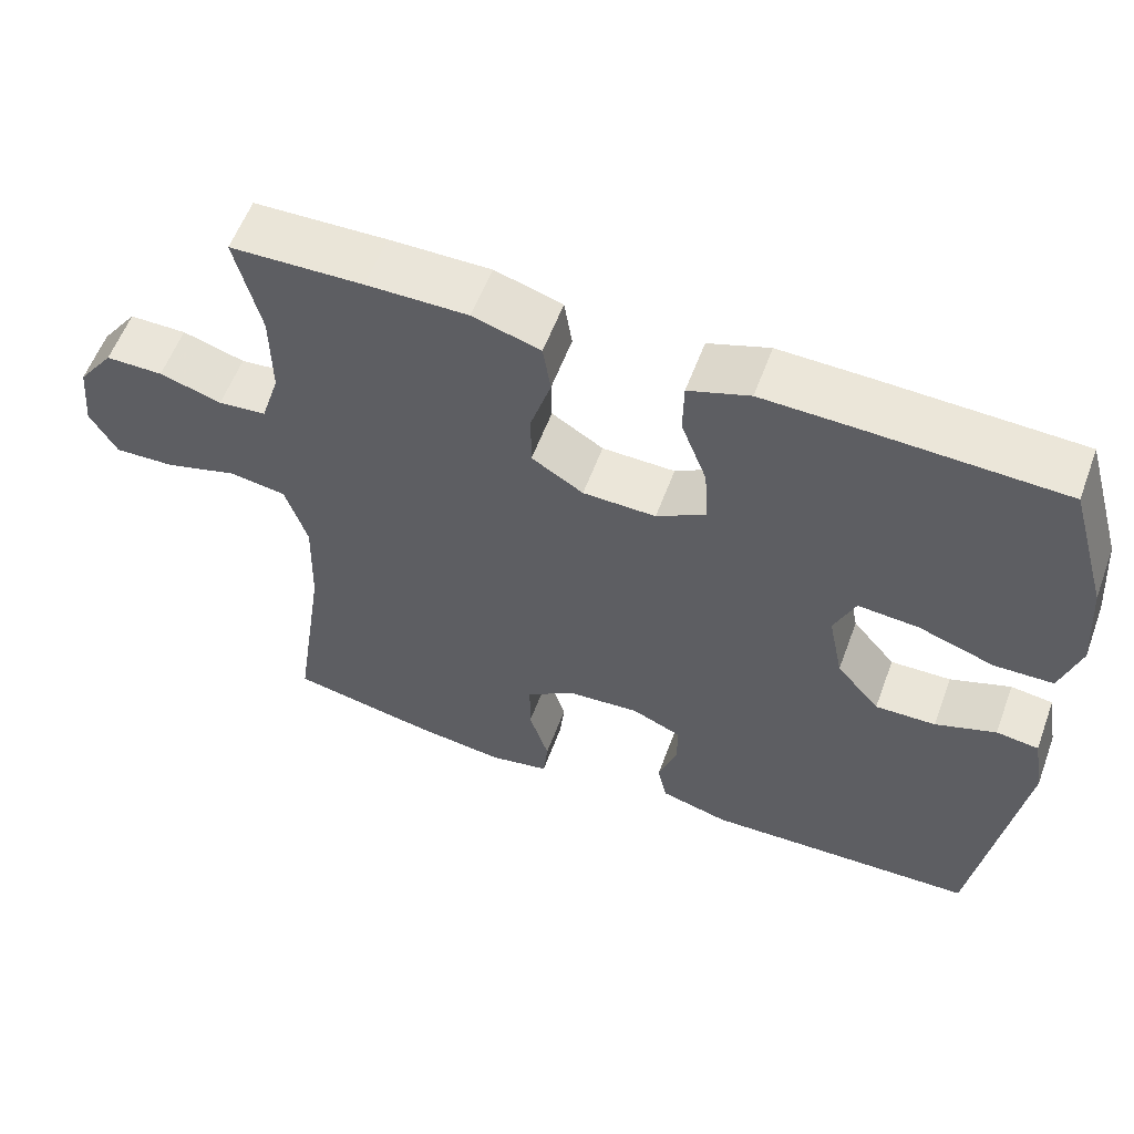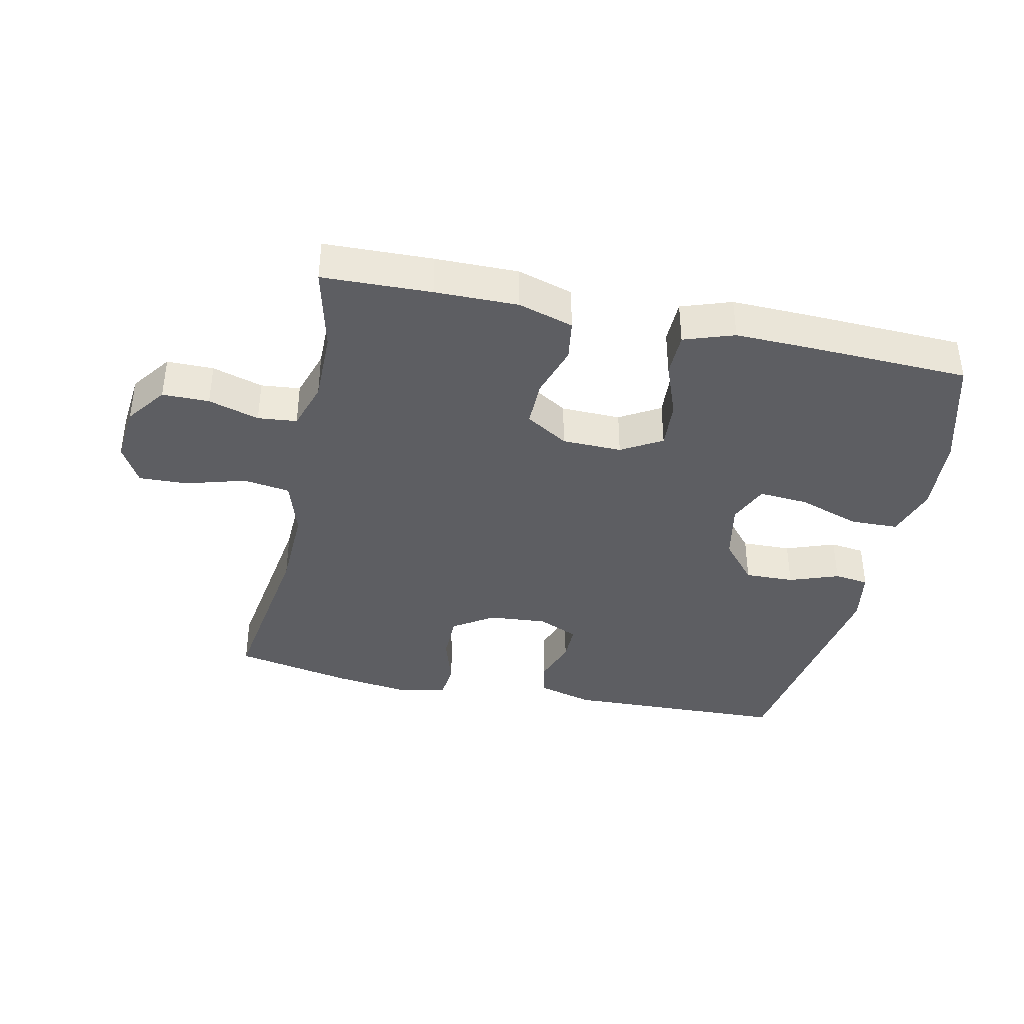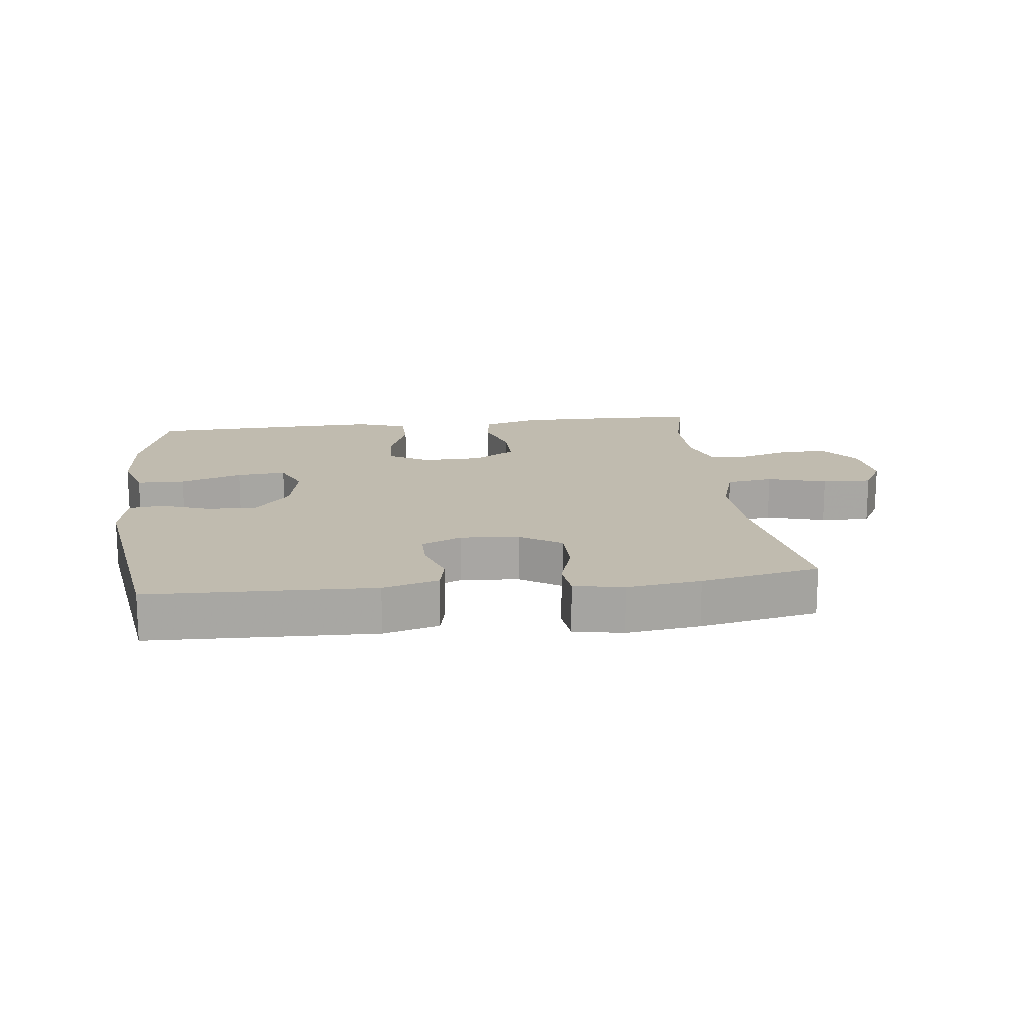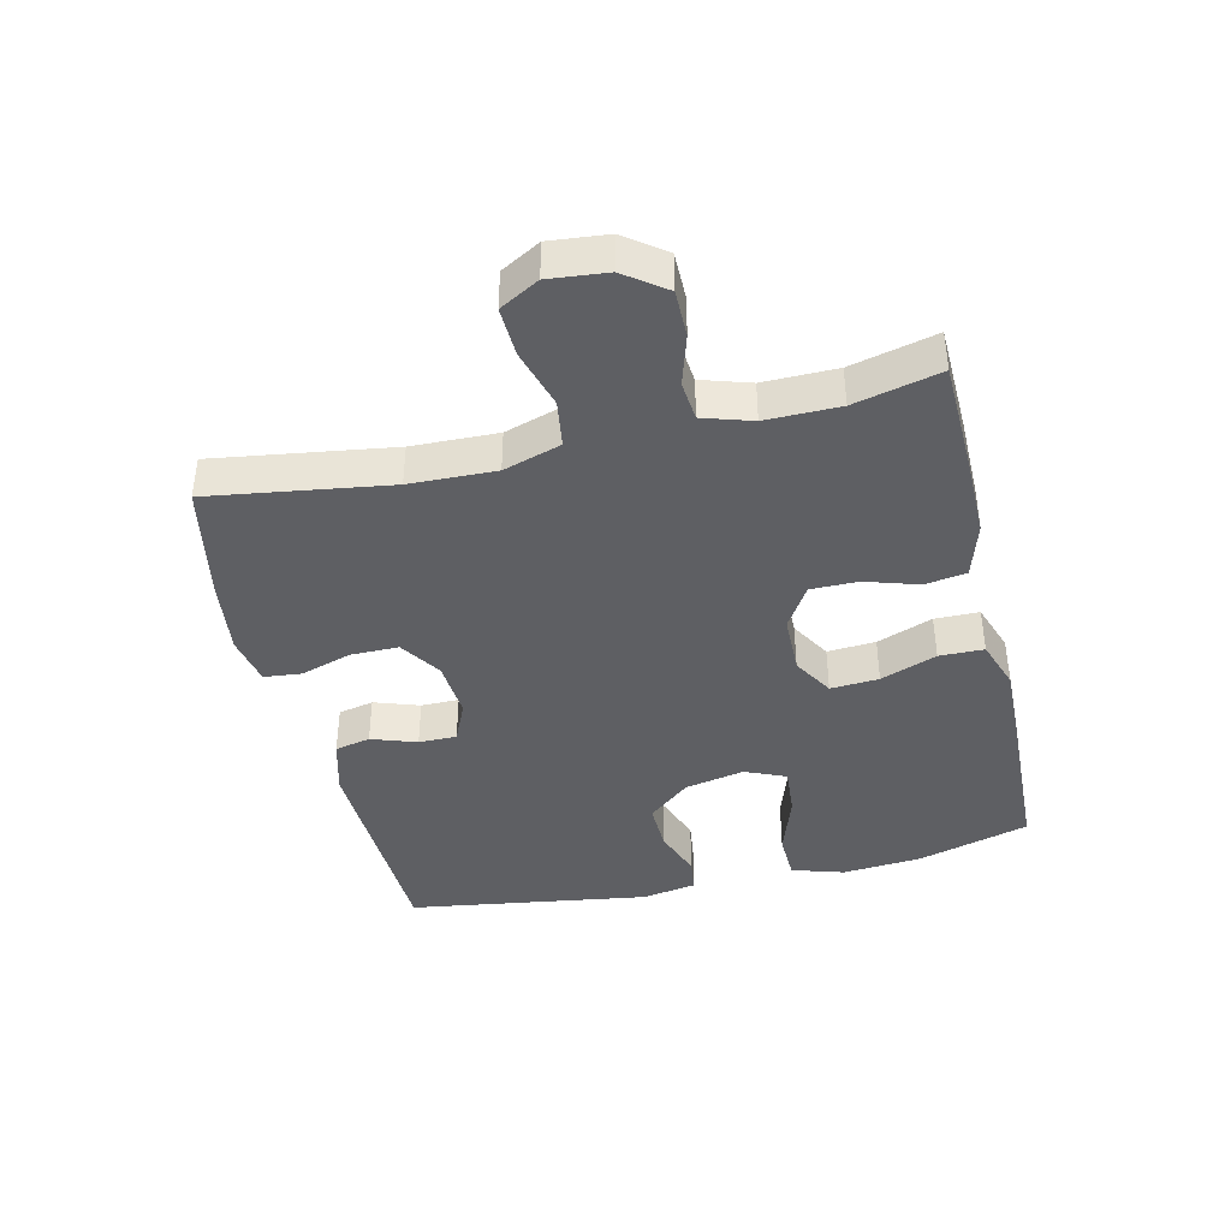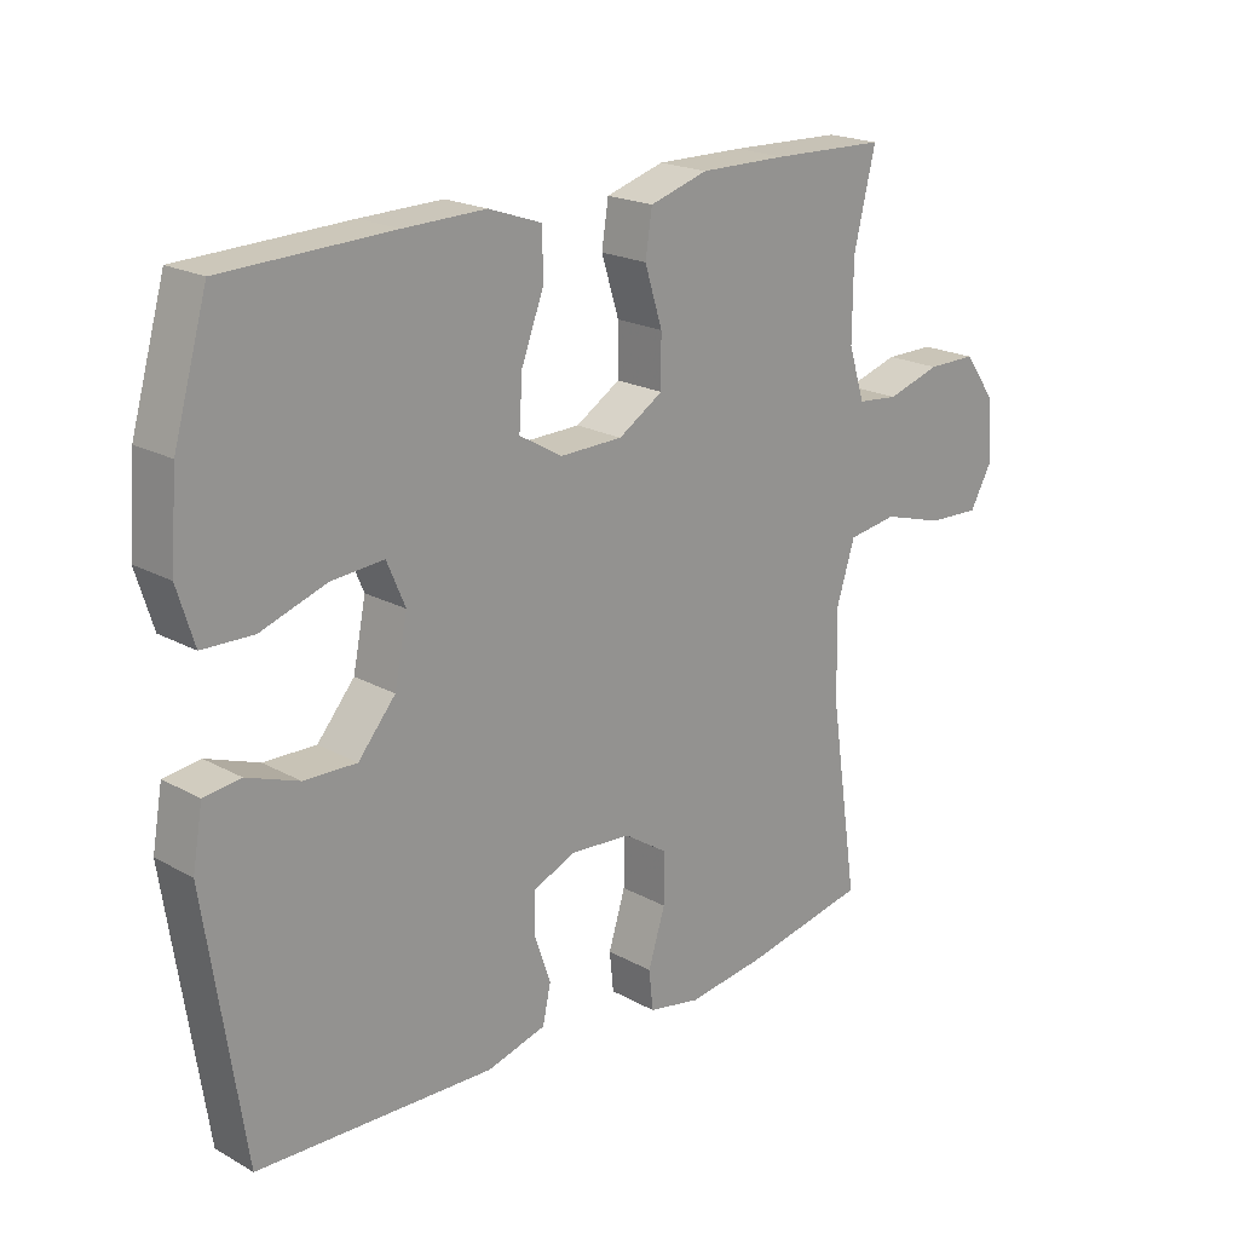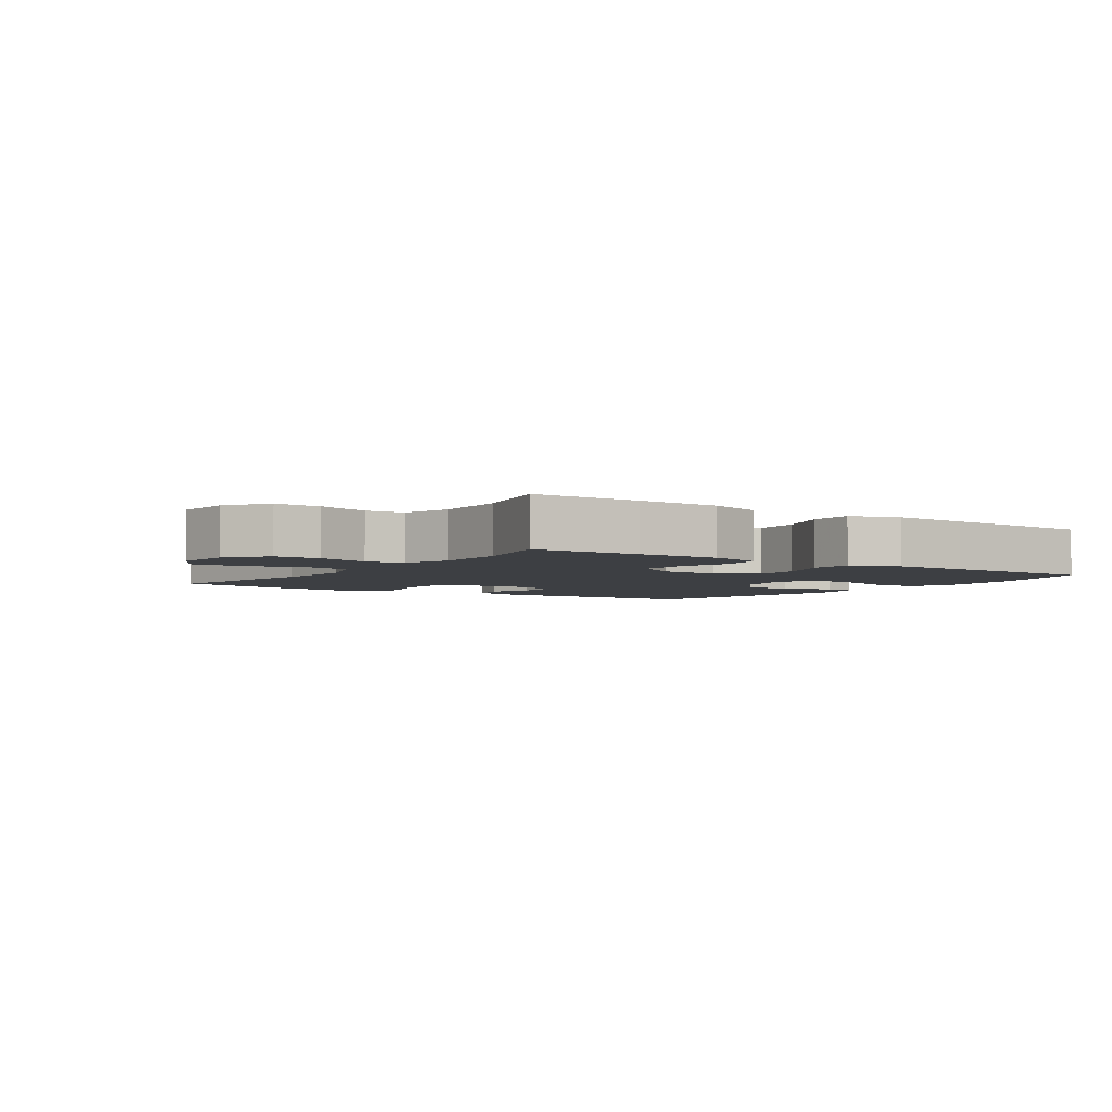
<metadata>
{"format":"obj","ext":"obj","renderer":"f3d","projection":"perspective","resolution":1024,"background":"white","views":[{"elev":57.9,"azim":20.3,"up":"+Z"},{"elev":-38.5,"azim":-12.2,"up":"+Y"},{"elev":16.0,"azim":173.0,"up":"+Y"},{"elev":-40.7,"azim":-76.8,"up":"+Y"},{"elev":20.3,"azim":135.2,"up":"+Z"},{"elev":-3.8,"azim":-34.7,"up":"+Y"}]}
</metadata>
<code>
v -0.5 0.07 0.5
v -0.331 0.07 0.505
v -0.202 0.07 0.506
v -0.116 0.07 0.48
v -0.106 0.07 0.416
v -0.132 0.07 0.333
v -0.132 0.07 0.26
v -0.066 0.07 0.219
v 0.027 0.07 0.217
v 0.09 0.07 0.254
v 0.085 0.07 0.329
v 0.052 0.07 0.416
v 0.053 0.07 0.485
v 0.131 0.07 0.512
v 0.252 0.07 0.509
v 0.5 0.07 0.5
v 0.55 0.07 0.326
v 0.56 0.07 0.202
v 0.535 0.07 0.121
v 0.46 0.07 0.119
v 0.363 0.07 0.152
v 0.286 0.07 0.158
v 0.259 0.07 0.095
v 0.278 0.07 0.002
v 0.333 0.07 -0.063
v 0.41 0.07 -0.061
v 0.487 0.07 -0.033
v 0.541 0.07 -0.04
v 0.556 0.07 -0.125
v 0.5 0.07 -0.5
v 0.151 0.07 -0.512
v 0.064 0.07 -0.488
v 0.052 0.07 -0.433
v 0.076 0.07 -0.363
v 0.076 0.07 -0.304
v 0.013 0.07 -0.276
v -0.078 0.07 -0.283
v -0.142 0.07 -0.325
v -0.142 0.07 -0.399
v -0.117 0.07 -0.479
v -0.123 0.07 -0.537
v -0.2 0.07 -0.552
v -0.315 0.07 -0.537
v -0.5 0.07 -0.5
v -0.459 0.07 -0.222
v -0.455 0.07 -0.089
v -0.483 0.07 0
v -0.556 0.07 0.011
v -0.648 0.07 -0.016
v -0.725 0.07 -0.019
v -0.759 0.07 0.042
v -0.75 0.07 0.132
v -0.704 0.07 0.195
v -0.631 0.07 0.195
v -0.552 0.07 0.171
v -0.491 0.07 0.177
v -0.467 0.07 0.253
v -0.468 0.07 0.367
v -0.5 0 0.5
v -0.331 0 0.505
v -0.202 0 0.506
v -0.116 0 0.48
v -0.106 0 0.416
v -0.132 0 0.333
v -0.132 0 0.26
v -0.066 0 0.219
v 0.027 0 0.217
v 0.09 0 0.254
v 0.085 0 0.329
v 0.052 0 0.416
v 0.053 0 0.485
v 0.131 0 0.512
v 0.252 0 0.509
v 0.5 0 0.5
v 0.55 0 0.326
v 0.56 0 0.202
v 0.535 0 0.121
v 0.46 0 0.119
v 0.363 0 0.152
v 0.286 0 0.158
v 0.259 0 0.095
v 0.278 0 0.002
v 0.333 0 -0.063
v 0.41 0 -0.061
v 0.487 0 -0.033
v 0.541 0 -0.04
v 0.556 0 -0.125
v 0.5 0 -0.5
v 0.151 0 -0.512
v 0.064 0 -0.488
v 0.052 0 -0.433
v 0.076 0 -0.363
v 0.076 0 -0.304
v 0.013 0 -0.276
v -0.078 0 -0.283
v -0.142 0 -0.325
v -0.142 0 -0.399
v -0.117 0 -0.479
v -0.123 0 -0.537
v -0.2 0 -0.552
v -0.315 0 -0.537
v -0.5 0 -0.5
v -0.459 0 -0.222
v -0.455 0 -0.089
v -0.483 0 0
v -0.556 0 0.011
v -0.648 0 -0.016
v -0.725 0 -0.019
v -0.759 0 0.042
v -0.75 0 0.132
v -0.704 0 0.195
v -0.631 0 0.195
v -0.552 0 0.171
v -0.491 0 0.177
v -0.467 0 0.253
v -0.468 0 0.367
f 53 54 55
f 52 53 55
f 51 52 55
f 50 51 55
f 49 50 55
f 48 49 55
f 47 48 55 56
f 46 47 56 57
f 43 44 45
f 42 43 45
f 41 42 45
f 40 41 45
f 39 40 45
f 38 39 45 46
f 46 57 58
f 38 46 58
f 37 38 58
f 32 33 34
f 31 32 34
f 30 31 34
f 29 30 34
f 28 29 34
f 27 28 34
f 26 27 34
f 25 26 34 35
f 24 25 35 36
f 19 20 21
f 18 19 21
f 17 18 21
f 16 17 21
f 15 16 21
f 14 15 21
f 13 14 21
f 12 13 21
f 11 12 21
f 10 11 21 22
f 9 10 22 23
f 4 5 6
f 3 4 6
f 2 3 6
f 1 2 6
f 58 1 6
f 58 6 7
f 37 58 7 8
f 24 36 37
f 23 24 37
f 9 23 37
f 8 9 37
f 113 112 111
f 113 111 110
f 113 110 109
f 113 109 108
f 113 108 107
f 113 107 106
f 114 113 106 105
f 115 114 105 104
f 103 102 101
f 103 101 100
f 103 100 99
f 103 99 98
f 103 98 97
f 104 103 97 96
f 116 115 104
f 116 104 96
f 116 96 95
f 92 91 90
f 92 90 89
f 92 89 88
f 92 88 87
f 92 87 86
f 92 86 85
f 92 85 84
f 93 92 84 83
f 94 93 83 82
f 79 78 77
f 79 77 76
f 79 76 75
f 79 75 74
f 79 74 73
f 79 73 72
f 79 72 71
f 79 71 70
f 79 70 69
f 80 79 69 68
f 81 80 68 67
f 64 63 62
f 64 62 61
f 64 61 60
f 64 60 59
f 64 59 116
f 65 64 116
f 66 65 116 95
f 95 94 82
f 95 82 81
f 95 81 67
f 95 67 66
f 1 59 60 2
f 2 60 61 3
f 3 61 62 4
f 4 62 63 5
f 5 63 64 6
f 6 64 65 7
f 7 65 66 8
f 8 66 67 9
f 9 67 68 10
f 10 68 69 11
f 11 69 70 12
f 12 70 71 13
f 13 71 72 14
f 14 72 73 15
f 15 73 74 16
f 16 74 75 17
f 17 75 76 18
f 18 76 77 19
f 19 77 78 20
f 20 78 79 21
f 21 79 80 22
f 22 80 81 23
f 23 81 82 24
f 24 82 83 25
f 25 83 84 26
f 26 84 85 27
f 27 85 86 28
f 28 86 87 29
f 29 87 88 30
f 30 88 89 31
f 31 89 90 32
f 32 90 91 33
f 33 91 92 34
f 34 92 93 35
f 35 93 94 36
f 36 94 95 37
f 37 95 96 38
f 38 96 97 39
f 39 97 98 40
f 40 98 99 41
f 41 99 100 42
f 42 100 101 43
f 43 101 102 44
f 44 102 103 45
f 45 103 104 46
f 46 104 105 47
f 47 105 106 48
f 48 106 107 49
f 49 107 108 50
f 50 108 109 51
f 51 109 110 52
f 52 110 111 53
f 53 111 112 54
f 54 112 113 55
f 55 113 114 56
f 56 114 115 57
f 57 115 116 58
f 58 116 59 1

</code>
